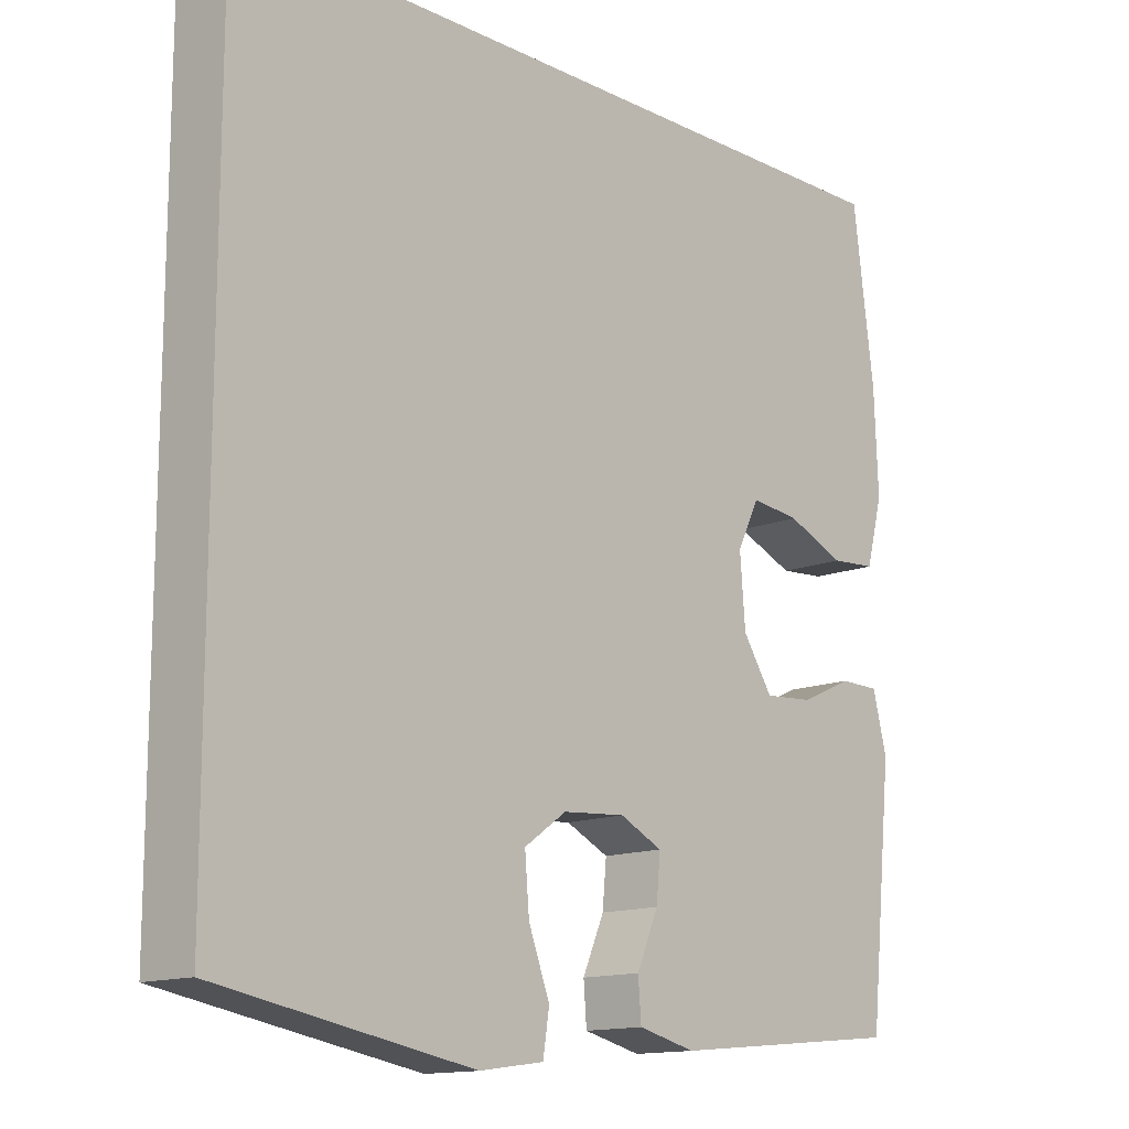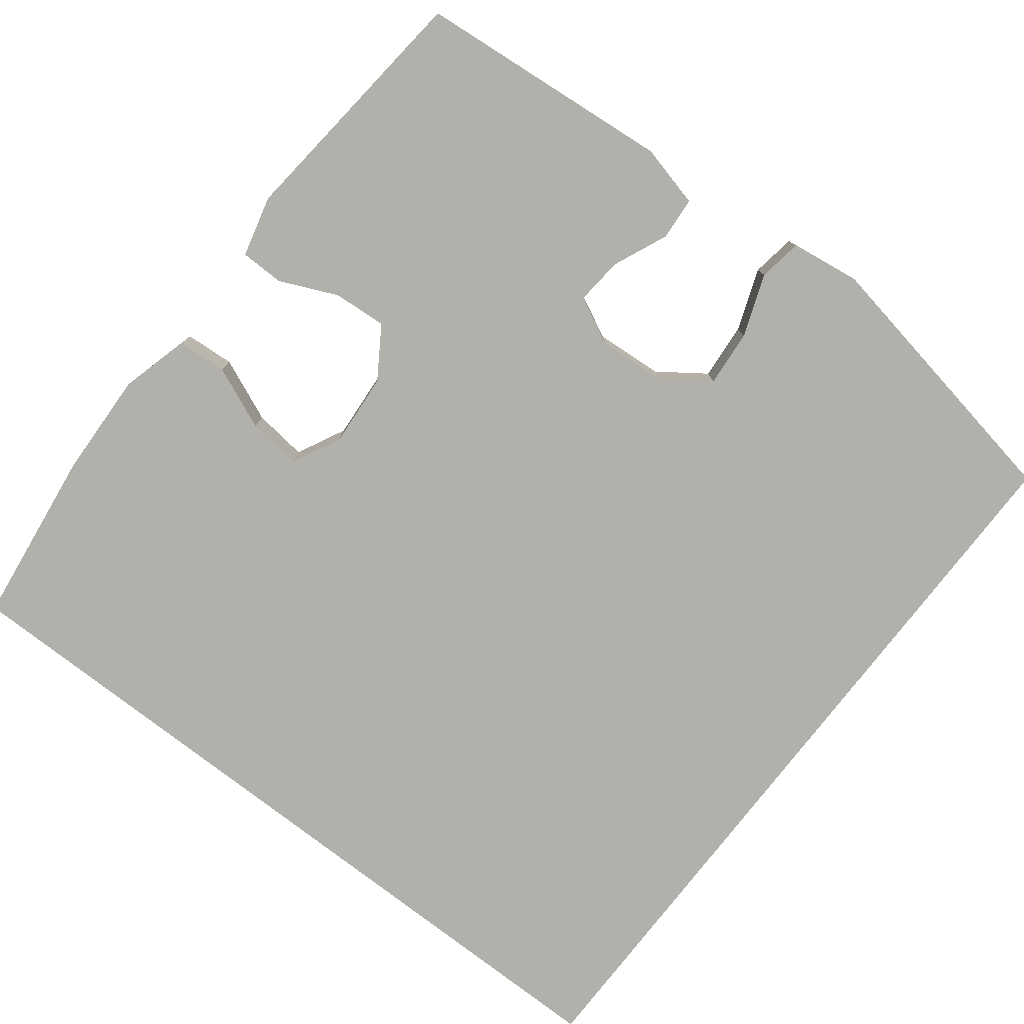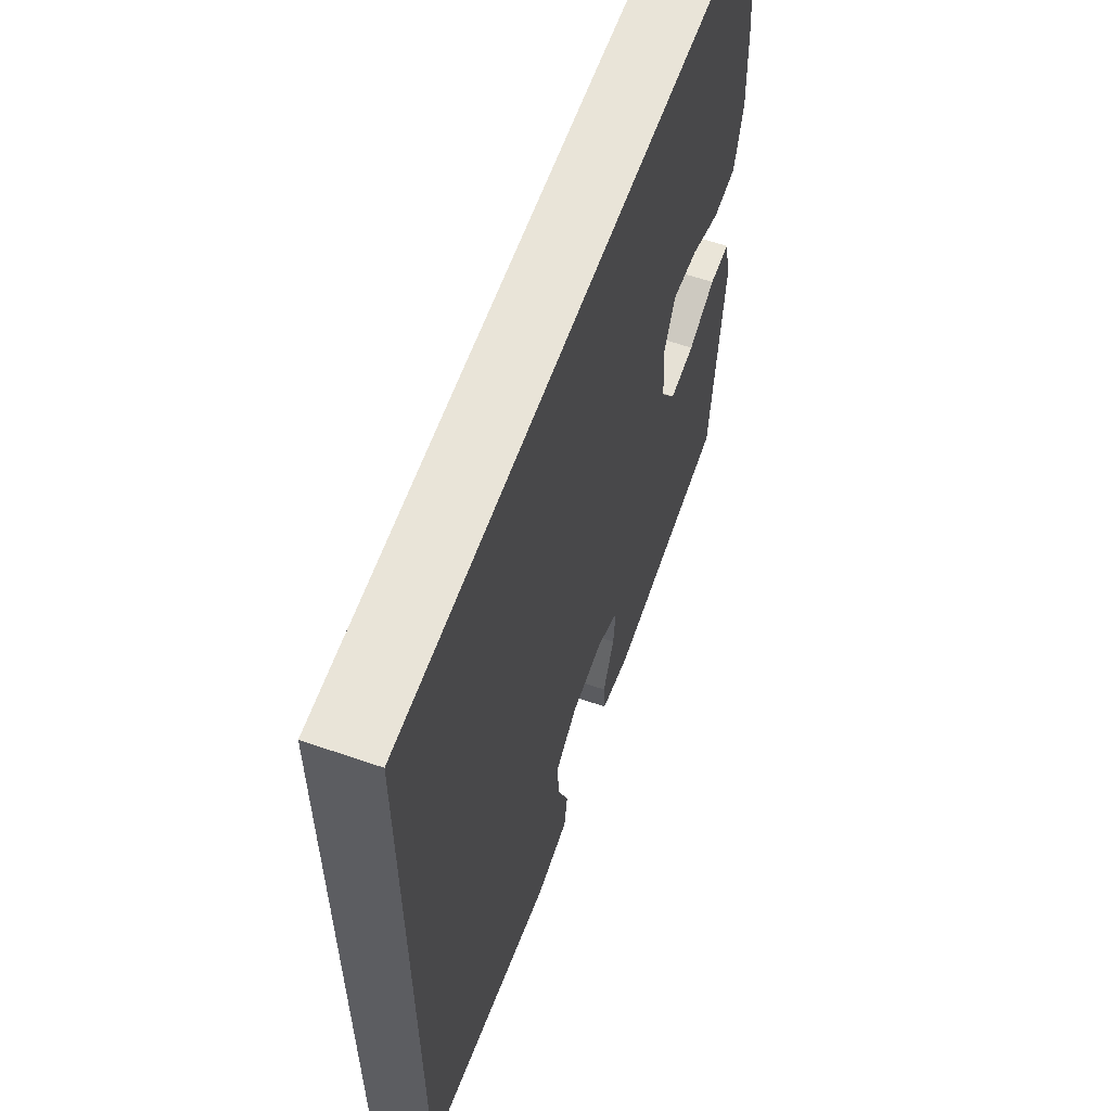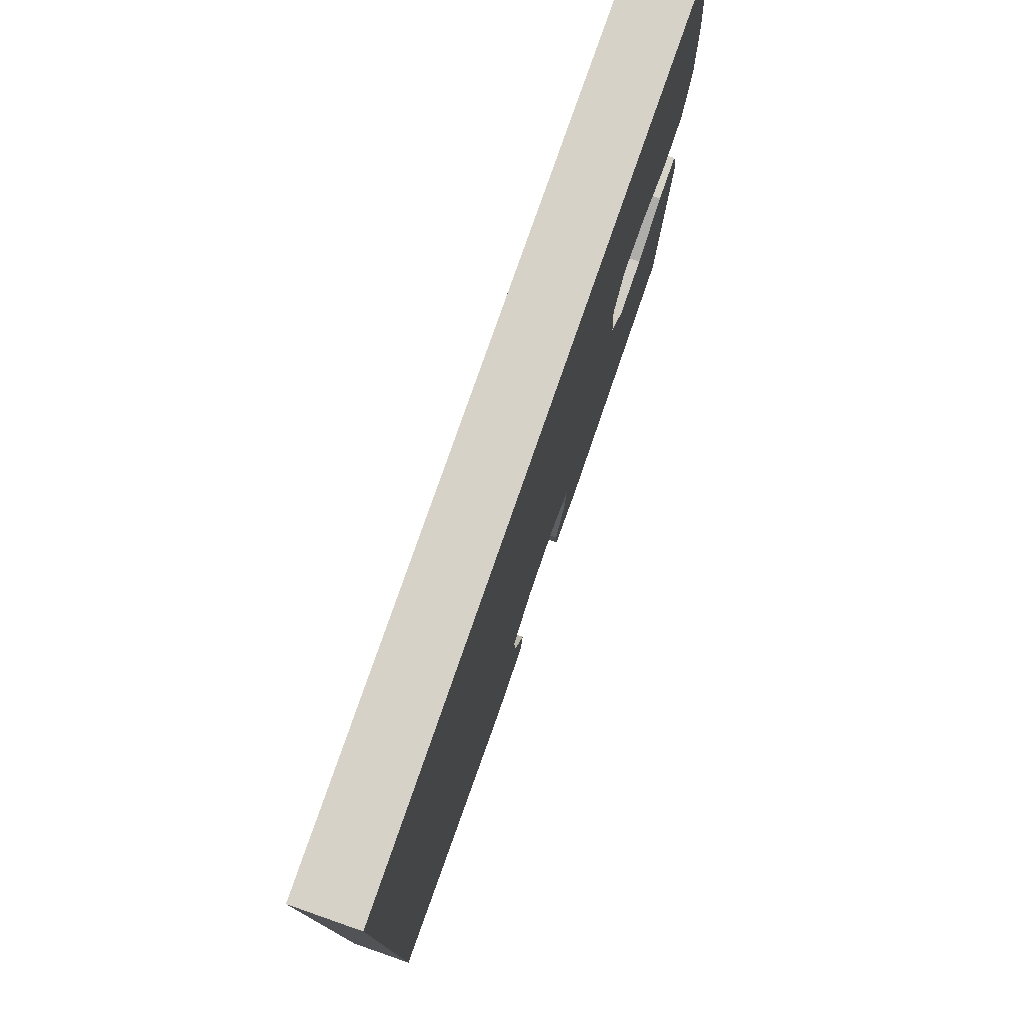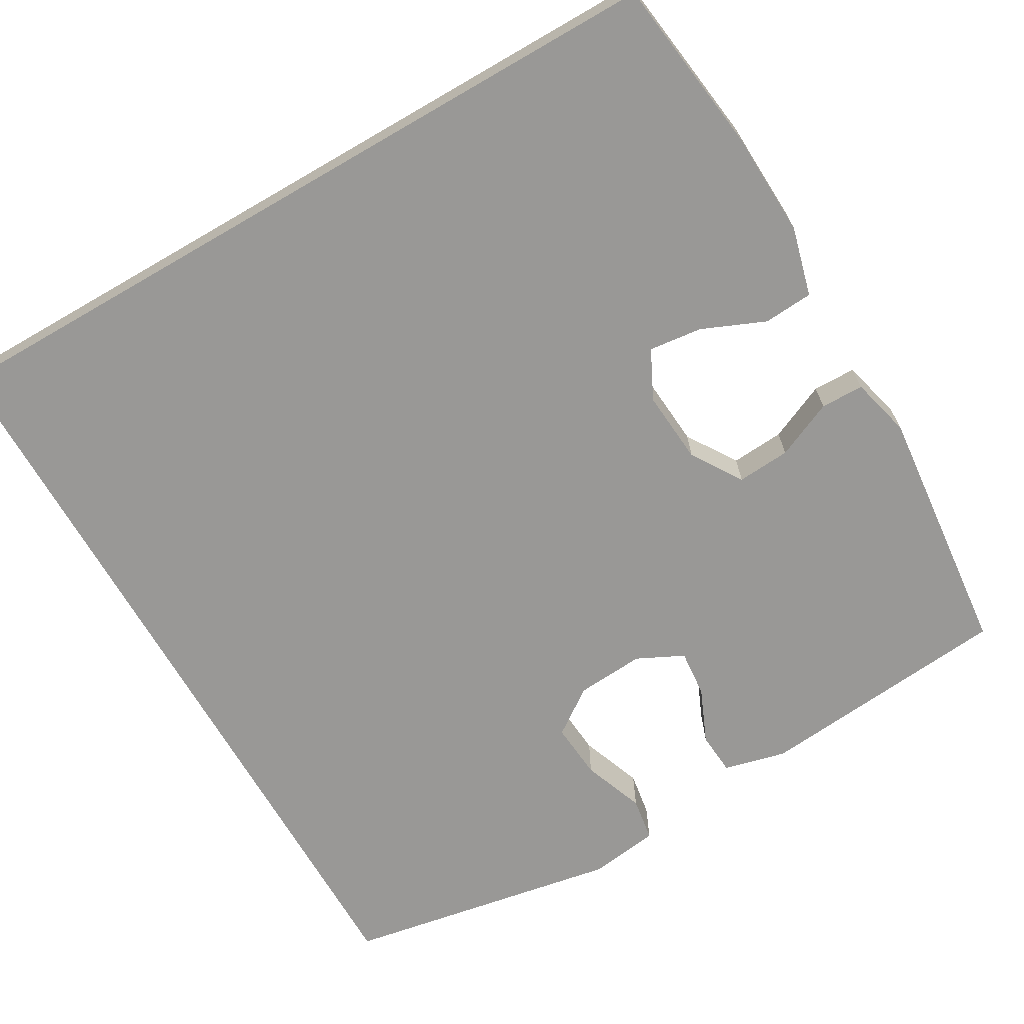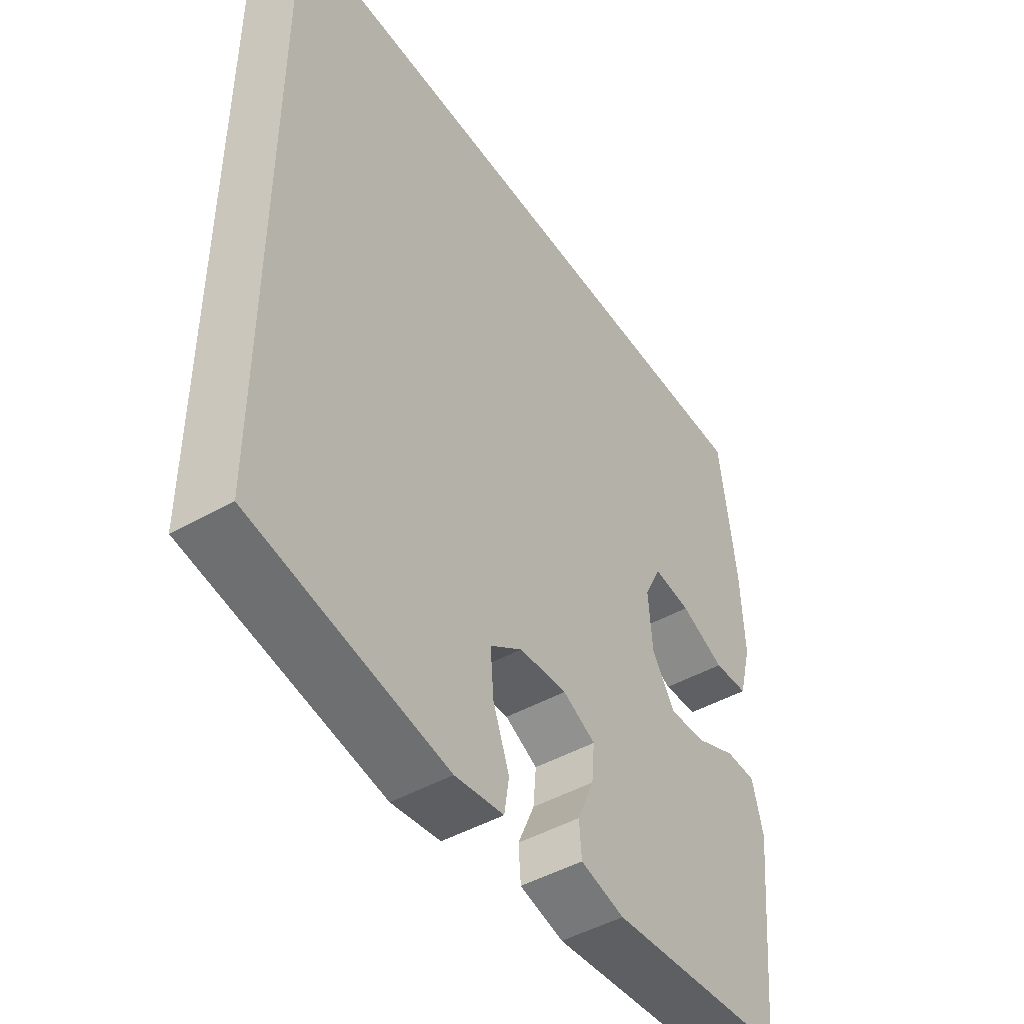
<metadata>
{"format":"obj","ext":"obj","renderer":"f3d","projection":"perspective","resolution":1024,"background":"white","views":[{"elev":-13.8,"azim":-47.8,"up":"+Z"},{"elev":-78.5,"azim":142.3,"up":"+Y"},{"elev":60.3,"azim":-70.5,"up":"+Z"},{"elev":78.1,"azim":-70.8,"up":"+Z"},{"elev":-68.6,"azim":30.1,"up":"+Y"},{"elev":-46.6,"azim":-57.3,"up":"+Z"}]}
</metadata>
<code>
o path1536
v -0.1427 0.0375 -0.5611
v -0.0534 0.0375 -0.5486
v -0.04462 0.0375 -0.4924
v -0.07416 0.0375 -0.4131
v -0.08032 0.0375 -0.3403
v -0.02112 0.0375 -0.2984
v 0.0666 0.0375 -0.2922
v 0.1263 0.0375 -0.3215
v 0.1207 0.0375 -0.3821
v 0.09027 0.0375 -0.4525
v 0.09457 0.0375 -0.507
v 0.1747 0.0375 -0.527
v 0.5026 0.0375 -0.4964
v 0.5358 0.0375 -0.1709
v 0.516 0.0375 -0.09306
v 0.4604 0.0375 -0.09212
v 0.3863 0.0375 -0.1251
v 0.318 0.0375 -0.1299
v 0.2762 0.0375 -0.06495
v 0.2688 0.0375 0.02933
v 0.3002 0.0375 0.09222
v 0.3689 0.0375 0.08399
v 0.4503 0.0375 0.04923
v 0.5139 0.0375 0.05361
v 0.5374 0.0375 0.1423
v 0.532 0.0375 0.2782
v 0.5026 0.0375 0.5055
v -0.4991 0.0375 0.5055
v -0.4991 0.0375 -0.4964
v -0.1427 -0.0375 -0.5611
v -0.0534 -0.0375 -0.5486
v -0.04462 -0.0375 -0.4924
v -0.07416 -0.0375 -0.4131
v -0.08032 -0.0375 -0.3403
v -0.02112 -0.0375 -0.2984
v 0.0666 -0.0375 -0.2922
v 0.1263 -0.0375 -0.3215
v 0.1207 -0.0375 -0.3821
v 0.09027 -0.0375 -0.4525
v 0.09457 -0.0375 -0.507
v 0.1747 -0.0375 -0.527
v 0.5026 -0.0375 -0.4964
v 0.5358 -0.0375 -0.1709
v 0.516 -0.0375 -0.09306
v 0.4604 -0.0375 -0.09212
v 0.3863 -0.0375 -0.1251
v 0.318 -0.0375 -0.1299
v 0.2762 -0.0375 -0.06495
v 0.2688 -0.0375 0.02933
v 0.3002 -0.0375 0.09222
v 0.3689 -0.0375 0.08399
v 0.4503 -0.0375 0.04923
v 0.5139 -0.0375 0.05361
v 0.5374 -0.0375 0.1423
v 0.532 -0.0375 0.2782
v 0.5026 -0.0375 0.5055
v -0.4991 -0.0375 0.5055
v -0.4991 -0.0375 -0.4964
v 0.5139 0.0375 0.05361
v 0.5139 0.0375 0.05361
v 0.5374 0.0375 0.1423
v 0.532 0.0375 0.2782
v 0.5358 0.0375 -0.1709
v 0.516 0.0375 -0.09306
v 0.516 0.0375 -0.09306
v 0.4604 0.0375 -0.09212
v 0.5026 0.0375 -0.4964
v 0.5026 0.0375 -0.4964
v 0.4503 0.0375 0.04923
v 0.5026 0.0375 0.5055
v 0.5026 0.0375 0.5055
v -0.4991 0.0375 0.5055
v -0.4991 0.0375 0.5055
v 0.3863 0.0375 -0.1251
v 0.3689 0.0375 0.08399
v 0.318 0.0375 -0.1299
v 0.318 0.0375 -0.1299
v 0.3002 0.0375 0.09222
v 0.3002 0.0375 0.09222
v 0.2762 0.0375 -0.06495
v 0.2688 0.0375 0.02933
v 0.1747 0.0375 -0.527
v 0.09457 0.0375 -0.507
v 0.09457 0.0375 -0.507
v 0.1263 0.0375 -0.3215
v 0.1263 0.0375 -0.3215
v 0.1207 0.0375 -0.3821
v 0.0666 0.0375 -0.2922
v 0.09027 0.0375 -0.4525
v -0.02112 0.0375 -0.2984
v -0.08032 0.0375 -0.3403
v -0.0534 0.0375 -0.5486
v -0.0534 0.0375 -0.5486
v -0.04462 0.0375 -0.4924
v -0.07416 0.0375 -0.4131
v -0.1427 0.0375 -0.5611
v -0.4991 0.0375 -0.4964
v -0.4991 0.0375 -0.4964
v 0.5139 -0.0375 0.05361
v 0.5139 -0.0375 0.05361
v 0.5374 -0.0375 0.1423
v 0.532 -0.0375 0.2782
v 0.5358 -0.0375 -0.1709
v 0.516 -0.0375 -0.09306
v 0.516 -0.0375 -0.09306
v 0.4604 -0.0375 -0.09212
v 0.5026 -0.0375 -0.4964
v 0.5026 -0.0375 -0.4964
v 0.4503 -0.0375 0.04923
v 0.5026 -0.0375 0.5055
v 0.5026 -0.0375 0.5055
v -0.4991 -0.0375 0.5055
v -0.4991 -0.0375 0.5055
v 0.3863 -0.0375 -0.1251
v 0.3689 -0.0375 0.08399
v 0.318 -0.0375 -0.1299
v 0.318 -0.0375 -0.1299
v 0.3002 -0.0375 0.09222
v 0.3002 -0.0375 0.09222
v 0.2762 -0.0375 -0.06495
v 0.2688 -0.0375 0.02933
v 0.1747 -0.0375 -0.527
v 0.09457 -0.0375 -0.507
v 0.09457 -0.0375 -0.507
v 0.1263 -0.0375 -0.3215
v 0.1263 -0.0375 -0.3215
v 0.1207 -0.0375 -0.3821
v 0.0666 -0.0375 -0.2922
v 0.09027 -0.0375 -0.4525
v -0.02112 -0.0375 -0.2984
v -0.08032 -0.0375 -0.3403
v -0.0534 -0.0375 -0.5486
v -0.0534 -0.0375 -0.5486
v -0.04462 -0.0375 -0.4924
v -0.07416 -0.0375 -0.4131
v -0.1427 -0.0375 -0.5611
v -0.4991 -0.0375 -0.4964
v -0.4991 -0.0375 -0.4964
f 101 109 99
f 128 120 121
f 123 122 129
f 127 107 125
f 103 114 107
f 116 107 114
f 101 115 109
f 102 115 101
f 131 130 112
f 107 127 122
f 110 118 102
f 125 116 120
f 114 103 106
f 134 136 132
f 136 135 137
f 121 118 112
f 106 103 104
f 129 122 127
f 135 136 134
f 102 118 115
f 130 121 112
f 128 121 130
f 131 137 135
f 112 118 110
f 125 120 128
f 125 107 116
f 137 131 112
f 60 25 54 100
f 25 26 55 54
f 14 65 105 43
f 15 16 45 44
f 68 14 43 108
f 23 24 53 52
f 26 71 111 55
f 27 73 113 56
f 16 17 46 45
f 22 23 52 51
f 17 77 117 46
f 79 22 51 119
f 18 19 48 47
f 20 21 50 49
f 12 13 42 41
f 19 20 49 48
f 84 12 41 124
f 86 9 38 126
f 7 8 37 36
f 10 11 40 39
f 9 10 39 38
f 6 7 36 35
f 5 6 35 34
f 93 3 32 133
f 3 4 33 32
f 1 2 31 30
f 4 5 34 33
f 98 1 30 138
f 28 29 58 57
f 61 59 69
f 88 81 80
f 83 89 82
f 87 85 67
f 63 67 74
f 76 74 67
f 61 69 75
f 62 61 75
f 91 72 90
f 67 82 87
f 70 62 78
f 85 80 76
f 74 66 63
f 94 92 96
f 96 97 95
f 81 72 78
f 66 64 63
f 89 87 82
f 95 94 96
f 62 75 78
f 90 72 81
f 88 90 81
f 91 95 97
f 72 70 78
f 85 88 80
f 85 76 67
f 97 72 91

</code>
